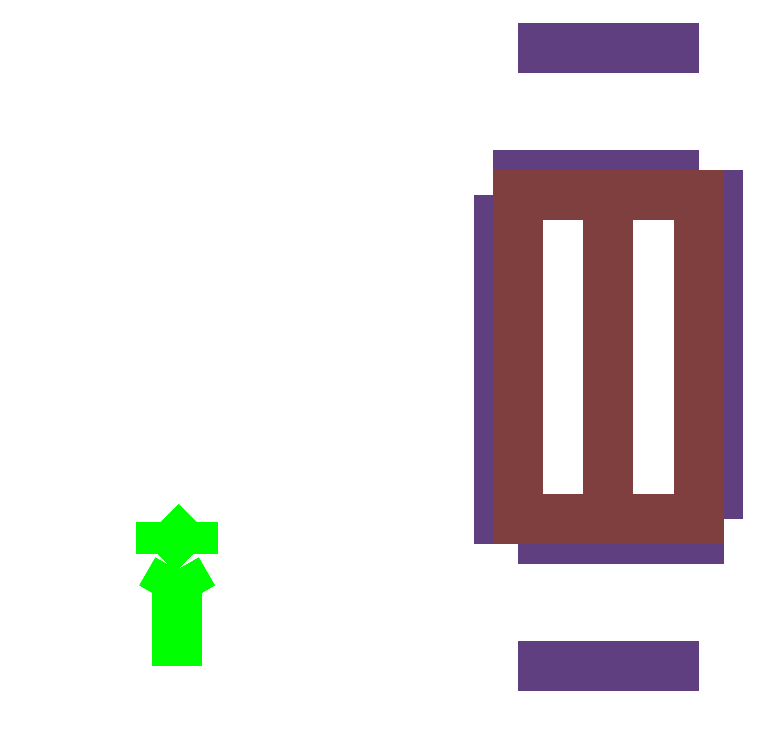
<metadata>
{"format":"dxf","ext":"dxf","renderer":"ezdxf+matplotlib","layout":"modelspace","background":"white","min_lineweight":24,"dpi":150}
</metadata>
<code>
0
SECTION
2
ENTITIES
999
DXF created from WinEPDraw
999
Program Version,EPDraw, Version 3
999
Polygon Action,TRIANGULATE 3DFACE
999
Text - True North
0
TEXT
8
1
10
      -11.61
20
      -11.67
30
        0.1
40
 0.25
1
True North
41
 0
7
MONOTXT
210
0
220
0
230
1
999
Text - Building Title
0
TEXT
8
1
10
      -14.61
20
      -15.67
30
        0.1
40
 0.4
1
Building - BUILDING 1
41
 0
7
MONOTXT
210
0
220
0
230
1
999
North Arrow Stem
0
3DFACE
8
1
10
      -10.61
20
      -11.67
30
        0.1
11
      -10.61
21
      -11.67
31
        0
12
      -10.61
22
      -14.67
32
        0
13
      -10.61
23
      -14.67
33
        0.1
999
North Arrow Head 1
0
3DFACE
8
1
10
      -10.61
20
      -11.67
30
        0.1
11
      -10.61
21
      -11.67
31
        0
12
      -11.11
22
      -12.54
32
        0
13
      -11.11
23
      -12.54
33
        0.1
999
North Arrow Head 2
0
3DFACE
8
1
10
      -10.61
20
      -11.67
30
        0.1
11
      -10.61
21
      -11.67
31
        0
12
      -10.11
22
      -12.54
32
        0
13
      -10.11
23
      -12.54
33
        0.1
999
North Arrow Side 1
0
3DFACE
8
1
10
      -11.11
20
      -10.17
30
        0.1
11
      -11.11
21
      -10.17
31
        0
12
      -11.11
22
      -11.17
32
        0
13
      -11.11
23
      -11.17
33
        0.1
999
North Arrow Side 2
0
3DFACE
8
1
10
      -11.11
20
      -10.17
30
        0.1
11
      -11.11
21
      -10.17
31
        0
12
      -10.11
22
      -11.17
32
        0
13
      -10.11
23
      -11.17
33
        0.1
999
North Arrow Side 3
0
3DFACE
8
1
10
      -10.11
20
      -10.17
30
        0.1
11
      -10.11
21
      -10.17
31
        0
12
      -10.11
22
      -11.17
32
        0
13
      -10.11
23
      -11.17
33
        0.1
999
Zone Names
999
Zone=1:FINISHED_BASEMENT_ZONE
999
Zone=2:LIVING_ZONE
999
Zone=3:UNFINISHED_ATTIC_ZONE
999
Building Shading:SURFACE 8 - RES EAVES
0
3DFACE
8
Building Shading
10
        0
20
      -10.71
30
        2.743
11
        2.806
21
      -10.71
31
        4.146
12
        2.806
22
      -10.1
32
        4.146
13
        0
23
      -10.1
33
        2.743
999
Building Shading:SURFACE 8 - RES EAVES 1
0
3DFACE
8
Building Shading
10
        2.806
20
        0.6096
30
        4.146
11
       -0
21
        0.6096
31
        2.743
12
        0
22
        0
32
        2.743
13
        2.806
23
        0
33
        4.146
999
Building Shading:SURFACE 8 - RES EAVES 2
0
3DFACE
8
Building Shading
10
       -0.6096
20
       -0
30
        2.438
11
       -0.6096
21
      -10.1
31
        2.438
12
        0
22
      -10.1
32
        2.743
13
        0
23
        0
33
        2.743
999
Building Shading:SURFACE 9 - RES EAVES
0
3DFACE
8
Building Shading
10
        5.611
20
        0.6096
30
        2.743
11
        2.806
21
        0.6096
31
        4.146
12
        2.806
22
        0
32
        4.146
13
        5.611
23
        0
33
        2.743
999
Building Shading:SURFACE 9 - RES EAVES 1
0
3DFACE
8
Building Shading
10
        2.806
20
      -10.71
30
        4.146
11
        5.611
21
      -10.71
31
        2.743
12
        5.611
22
      -10.1
32
        2.743
13
        2.806
23
      -10.1
33
        4.146
999
Building Shading:SURFACE 9 - RES EAVES 2
0
3DFACE
8
Building Shading
10
        6.221
20
      -10.1
30
        2.438
11
        6.221
21
        0
31
        2.438
12
        5.611
22
        0
32
        2.743
13
        5.611
23
      -10.1
33
        2.743
999
Building Shading:RES NEIGHBORS LEFT
0
3DFACE
8
Building Shading
10
       -0
20
        4.572
30
        0
11
       -0
21
        4.572
31
        3.841
12
        5.611
22
        4.572
32
        3.841
13
        5.611
23
        4.572
33
        0
999
Building Shading:RES NEIGHBORS RIGHT
0
3DFACE
8
Building Shading
10
        5.611
20
      -14.67
30
        0
11
        5.611
21
      -14.67
31
        3.841
12
        0
22
      -14.67
32
        3.841
13
        0
23
      -14.67
33
        0
999
Building Shading:SURFACE 2 - WINDOW 1 SHADING SURFACE
0
3DFACE
8
Building Shading
10
        3.516
20
        0
30
        2.134
11
        3.516
21
        0
31
        1.228
12
        2.836
22
        0
32
        1.228
13
        2.836
23
        0
33
        2.134
999
Building Shading:SURFACE 2 - WINDOW 2 SHADING SURFACE
0
3DFACE
8
Building Shading
10
        2.775
20
        0
30
        2.134
11
        2.775
21
        0
31
        1.228
12
        2.095
22
        0
32
        1.228
13
        2.095
23
        0
33
        2.134
999
Building Shading:SURFACE 3 - WINDOW 1 SHADING SURFACE
0
3DFACE
8
Building Shading
10
        5.611
20
       -5.992
30
        2.134
11
        5.611
21
       -5.992
31
        0.9182
12
        5.611
22
       -5.08
32
        0.9182
13
        5.611
23
       -5.08
33
        2.134
999
Building Shading:SURFACE 3 - WINDOW 2 SHADING SURFACE
0
3DFACE
8
Building Shading
10
        5.611
20
       -5.019
30
        2.134
11
        5.611
21
       -5.019
31
        0.9182
12
        5.611
22
       -4.108
32
        0.9182
13
        5.611
23
       -4.108
33
        2.134
999
Building Shading:SURFACE 4 - WINDOW 1 SHADING SURFACE
0
3DFACE
8
Building Shading
10
        2.095
20
      -10.1
30
        2.134
11
        2.095
21
      -10.1
31
        1.228
12
        2.775
22
      -10.1
32
        1.228
13
        2.775
23
      -10.1
33
        2.134
999
Building Shading:SURFACE 4 - WINDOW 2 SHADING SURFACE
0
3DFACE
8
Building Shading
10
        2.836
20
      -10.1
30
        2.134
11
        2.836
21
      -10.1
31
        1.228
12
        3.516
22
      -10.1
32
        1.228
13
        3.516
23
      -10.1
33
        2.134
999
Building Shading:SURFACE 5 - WINDOW 1 SHADING SURFACE
0
3DFACE
8
Building Shading
10
        0
20
       -4.632
30
        2.134
11
        0
21
       -4.632
31
        0.9182
12
        0
22
       -5.544
32
        0.9182
13
        0
23
       -5.544
33
        2.134
999
Building Shading:SURFACE 5 - WINDOW 2 SHADING SURFACE
0
3DFACE
8
Building Shading
10
        0
20
       -5.605
30
        2.134
11
        0
21
       -5.605
31
        0.9182
12
        0
22
       -6.517
32
        0.9182
13
        0
23
       -6.517
33
        2.134
999
FINISHED BASEMENT ZONE:SURFACE 13
0
3DFACE
8
FINISHED_BASEMENT_ZONE
10
        5.611
20
        0
30
       -0
11
        5.611
21
        0
31
       -2.438
12
        0
22
        0
32
       -2.438
13
        0
23
        0
33
       -0
999
FINISHED BASEMENT ZONE:SURFACE 14
0
3DFACE
8
FINISHED_BASEMENT_ZONE
10
        5.611
20
      -10.1
30
       -0
11
        5.611
21
      -10.1
31
       -2.438
12
        5.611
22
        0
32
       -2.438
13
        5.611
23
        0
33
       -0
999
FINISHED BASEMENT ZONE:SURFACE 15
0
3DFACE
8
FINISHED_BASEMENT_ZONE
10
        0
20
      -10.1
30
       -0
11
        0
21
      -10.1
31
       -2.438
12
        5.611
22
      -10.1
32
       -2.438
13
        5.611
23
      -10.1
33
       -0
999
FINISHED BASEMENT ZONE:SURFACE 16
0
3DFACE
8
FINISHED_BASEMENT_ZONE
10
        0
20
        0
30
       -0
11
        0
21
        0
31
       -2.438
12
        0
22
      -10.1
32
       -2.438
13
        0
23
      -10.1
33
       -0
999
FINISHED BASEMENT ZONE:SURFACE 12
0
3DFACE
8
FINISHED_BASEMENT_ZONE
10
        0
20
        0
30
       -2.438
11
        5.611
21
        0
31
       -2.438
12
        5.611
22
      -10.1
32
       -2.438
13
        0
23
      -10.1
33
       -2.438
999
FINISHED BASEMENT ZONE:SURFACE 17
0
3DFACE
8
FINISHED_BASEMENT_ZONE
10
        0
20
      -10.1
30
       -0
11
        5.611
21
      -10.1
31
       -0
12
        5.611
22
        0
32
       -0
13
        0
23
        0
33
       -0
999
LIVING ZONE:SURFACE 18
0
3DFACE
8
LIVING_ZONE
10
        0
20
       -0.127
30
        2.438
11
        0
21
       -0.127
31
        0
12
        0
22
       -1.049
32
        0
13
        0
23
       -1.049
33
        2.438
999
LIVING ZONE:UNIT 1 - SURFACE 5 - DOOR
0
3DFACE
8
LIVING_ZONE
10
        0
20
       -0.1524
30
        2.134
11
        0
21
       -0.1524
31
        0
12
        0
22
       -1.023
32
        0
13
        0
23
       -1.023
33
        2.134
999
LIVING ZONE:SURFACE 19
0
3DFACE
8
LIVING_ZONE
10
        0
20
       -0.127
30
        0
11
        0
21
       -0.127
31
        2.438
12
        0
22
        0
32
        2.438
13
        0
23
        0
33
        0
999
LIVING ZONE:SURFACE 2
0
3DFACE
8
LIVING_ZONE
10
        5.611
20
        0
30
        2.438
11
        5.611
21
        0
31
        0
12
        0
22
        0
32
        0
13
        0
23
        0
33
        2.438
999
LIVING ZONE:SURFACE 2 - WINDOW 1
0
3DFACE
8
LIVING_ZONE
10
        3.516
20
        0
30
        2.134
11
        3.516
21
        0
31
        1.228
12
        2.836
22
        0
32
        1.228
13
        2.836
23
        0
33
        2.134
999
LIVING ZONE:SURFACE 2 - WINDOW 2
0
3DFACE
8
LIVING_ZONE
10
        2.775
20
        0
30
        2.134
11
        2.775
21
        0
31
        1.228
12
        2.095
22
        0
32
        1.228
13
        2.095
23
        0
33
        2.134
999
LIVING ZONE:SURFACE 3
0
3DFACE
8
LIVING_ZONE
10
        5.611
20
      -10.1
30
        2.438
11
        5.611
21
      -10.1
31
        0
12
        5.611
22
        0
32
        0
13
        5.611
23
        0
33
        2.438
999
LIVING ZONE:SURFACE 3 - WINDOW 1
0
3DFACE
8
LIVING_ZONE
10
        5.611
20
       -5.992
30
        2.134
11
        5.611
21
       -5.992
31
        0.9182
12
        5.611
22
       -5.08
32
        0.9182
13
        5.611
23
       -5.08
33
        2.134
999
LIVING ZONE:SURFACE 3 - WINDOW 2
0
3DFACE
8
LIVING_ZONE
10
        5.611
20
       -5.019
30
        2.134
11
        5.611
21
       -5.019
31
        0.9182
12
        5.611
22
       -4.108
32
        0.9182
13
        5.611
23
       -4.108
33
        2.134
999
LIVING ZONE:SURFACE 4
0
3DFACE
8
LIVING_ZONE
10
        0
20
      -10.1
30
        2.438
11
        0
21
      -10.1
31
        0
12
        5.611
22
      -10.1
32
        0
13
        5.611
23
      -10.1
33
        2.438
999
LIVING ZONE:SURFACE 4 - WINDOW 1
0
3DFACE
8
LIVING_ZONE
10
        2.095
20
      -10.1
30
        2.134
11
        2.095
21
      -10.1
31
        1.228
12
        2.775
22
      -10.1
32
        1.228
13
        2.775
23
      -10.1
33
        2.134
999
LIVING ZONE:SURFACE 4 - WINDOW 2
0
3DFACE
8
LIVING_ZONE
10
        2.836
20
      -10.1
30
        2.134
11
        2.836
21
      -10.1
31
        1.228
12
        3.516
22
      -10.1
32
        1.228
13
        3.516
23
      -10.1
33
        2.134
999
LIVING ZONE:SURFACE 5
0
3DFACE
8
LIVING_ZONE
10
        0
20
       -1.049
30
        0
11
        0
21
      -10.1
31
        0
12
        0
22
      -10.1
32
        2.438
13
        0
23
       -1.049
33
        2.438
999
LIVING ZONE:SURFACE 5 - WINDOW 1
0
3DFACE
8
LIVING_ZONE
10
        0
20
       -4.632
30
        2.134
11
        0
21
       -4.632
31
        0.9182
12
        0
22
       -5.544
32
        0.9182
13
        0
23
       -5.544
33
        2.134
999
LIVING ZONE:SURFACE 5 - WINDOW 2
0
3DFACE
8
LIVING_ZONE
10
        0
20
       -5.605
30
        2.134
11
        0
21
       -5.605
31
        0.9182
12
        0
22
       -6.517
32
        0.9182
13
        0
23
       -6.517
33
        2.134
999
LIVING ZONE:SURFACE 1
0
3DFACE
8
LIVING_ZONE
10
        0
20
        0
30
        0
11
        5.611
21
        0
31
        0
12
        5.611
22
      -10.1
32
        0
13
        0
23
      -10.1
33
        0
999
LIVING ZONE:SURFACE 6
0
3DFACE
8
LIVING_ZONE
10
        0
20
      -10.1
30
        2.438
11
        5.611
21
      -10.1
31
        2.438
12
        5.611
22
        0
32
        2.438
13
        0
23
        0
33
        2.438
999
UNFINISHED ATTIC ZONE:SURFACE 10
0
3DFACE
8
UNFINISHED_ATTIC_ZONE
10
        2.806
20
        0
30
        3.841
11
        5.611
21
        0
31
        2.438
12
        0
22
        0
32
        2.438
13
        0
23
        0
33
        2.438
999
UNFINISHED ATTIC ZONE:SURFACE 11
0
3DFACE
8
UNFINISHED_ATTIC_ZONE
10
        2.806
20
      -10.1
30
        3.841
11
        0
21
      -10.1
31
        2.438
12
        5.611
22
      -10.1
32
        2.438
13
        5.611
23
      -10.1
33
        2.438
999
UNFINISHED ATTIC ZONE:SURFACE 7
0
3DFACE
8
UNFINISHED_ATTIC_ZONE
10
        5.611
20
        0
30
        2.438
11
        5.611
21
      -10.1
31
        2.438
12
        0
22
      -10.1
32
        2.438
13
        0
23
        0
33
        2.438
999
UNFINISHED ATTIC ZONE:SURFACE 8
0
3DFACE
8
UNFINISHED_ATTIC_ZONE
10
        2.806
20
      -10.1
30
        4.146
11
        2.806
21
        0
31
        4.146
12
        0
22
        0
32
        2.743
13
        0
23
      -10.1
33
        2.743
999
UNFINISHED ATTIC ZONE:SURFACE 9
0
3DFACE
8
UNFINISHED_ATTIC_ZONE
10
        2.806
20
        0
30
        4.146
11
        2.806
21
      -10.1
31
        4.146
12
        5.611
22
      -10.1
32
        2.743
13
        5.611
23
        0
33
        2.743
0
ENDSEC
0
EOF

</code>
